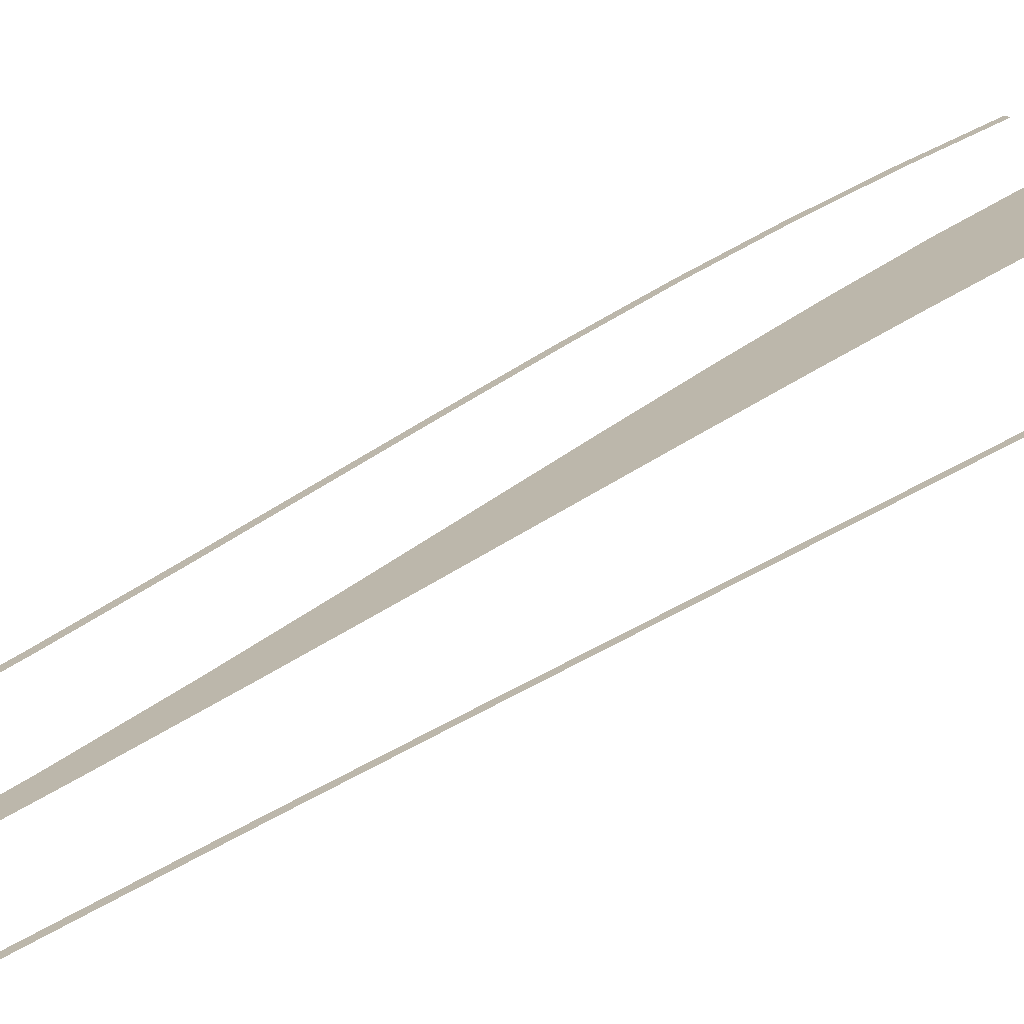
<metadata>
{"format":"obj","ext":"obj","renderer":"f3d","projection":"perspective","resolution":1024,"background":"white","views":[{"elev":14.5,"azim":-152.9,"up":"+Y"}]}
</metadata>
<code>
v  0.168 -0.295 -32
v  0.244 -0.295 -26.67
v  -0.1311 -0.295 -26.67
v  -0.1682 -0.295 -32
v  0.4555 -0.295 -21.33
v  -0.0245 -0.295 -21.33
v  0.1379 -0.295 -16
v  0.7758 -0.295 -16
v  0.343 -0.295 -10.67
v  1.177 -0.295 -10.67
v  0.5763 -0.295 -5.333
v  1.633 -0.295 -5.333
v  0.8241 -0.295 -0
v  2.117 -0.295 0.0001
v  1.071 -0.295 5.333
v  2.6 -0.295 5.333
v  1.305 -0.295 10.67
v  3.056 -0.295 10.67
v  1.51 -0.295 16
v  3.47 -0.295 16
v  1.674 -0.295 21.33
v  3.829 -0.295 21.33
v  1.782 -0.295 26.67
v  4.083 -0.295 26.67
v  4.18 -0.295 32
v  1.82 -0.295 32
v  -4.036 -0.295 32
v  -4.018 -0.295 26.67
v  -3.837 -0.295 26.67
v  -3.856 -0.295 32
v  -3.966 -0.295 21.34
v  -3.786 -0.295 21.34
v  -3.889 -0.295 16.02
v  -3.709 -0.295 16.02
v  -3.792 -0.295 10.7
v  -3.612 -0.295 10.7
v  -3.682 -0.295 5.385
v  -3.502 -0.295 5.385
v  -3.565 -0.295 0.07
v  -3.386 -0.295 0.07
v  -3.449 -0.295 -5.249
v  -3.269 -0.295 -5.249
v  -3.338 -0.295 -10.58
v  -3.159 -0.295 -10.58
v  -3.241 -0.295 -15.92
v  -3.061 -0.295 -15.92
v  -3.162 -0.295 -21.27
v  -2.982 -0.295 -21.27
v  -3.109 -0.295 -26.63
v  -2.929 -0.295 -26.63
v  -3.089 -0.295 -32
v  -2.909 -0.295 -32
v  2.983 -0.295 -32
v  3.163 -0.295 -32
v  3.241 -0.295 -26.63
v  3.061 -0.295 -26.63
v  3.456 -0.295 -21.27
v  3.276 -0.295 -21.27
v  3.783 -0.295 -15.92
v  3.603 -0.295 -15.92
v  4.012 -0.295 -10.58
v  4.192 -0.295 -10.58
v  4.476 -0.295 -5.249
v  4.656 -0.295 -5.249
v  5.148 -0.295 0.0702
v  4.968 -0.295 0.0701
v  5.64 -0.295 5.385
v  5.46 -0.295 5.385
v  5.925 -0.295 10.7
v  6.104 -0.295 10.7
v  6.327 -0.295 16.02
v  6.507 -0.295 16.02
v  6.811 -0.295 21.34
v  6.631 -0.295 21.34
v  7.003 -0.295 26.67
v  6.823 -0.295 26.67
v  7.07 -0.295 32
v  6.89 -0.295 32
g MedCon_OnePlusThreeS_Start001
f 4 3 2 1
f 6 5 2 3
f 8 5 6 7
f 10 8 7 9
f 12 10 9 11
f 14 12 11 13
f 16 14 13 15
f 18 16 15 17
f 20 18 17 19
f 22 20 19 21
f 24 22 21 23
f 23 26 25 24
f 30 29 28 27
f 29 32 31 28
f 32 34 33 31
f 34 36 35 33
f 35 36 38 37
f 37 38 40 39
f 39 40 42 41
f 41 42 44 43
f 44 46 45 43
f 46 48 47 45
f 48 50 49 47
f 50 52 51 49
f 56 55 54 53
f 58 57 55 56
f 60 59 57 58
f 62 59 60 61
f 64 62 61 63
f 63 66 65 64
f 66 68 67 65
f 70 67 68 69
f 72 70 69 71
f 74 73 72 71
f 76 75 73 74
f 78 77 75 76

</code>
